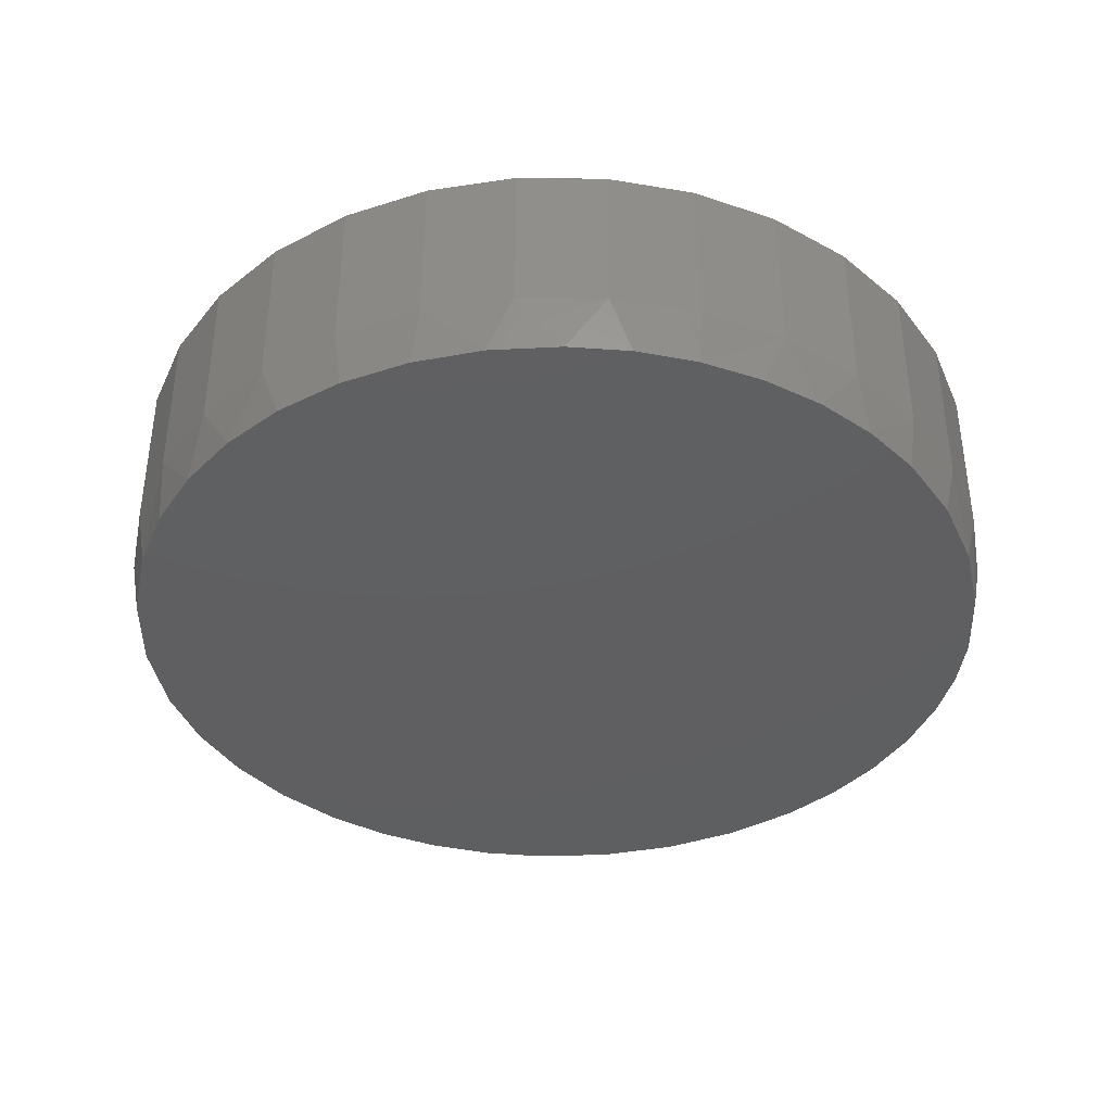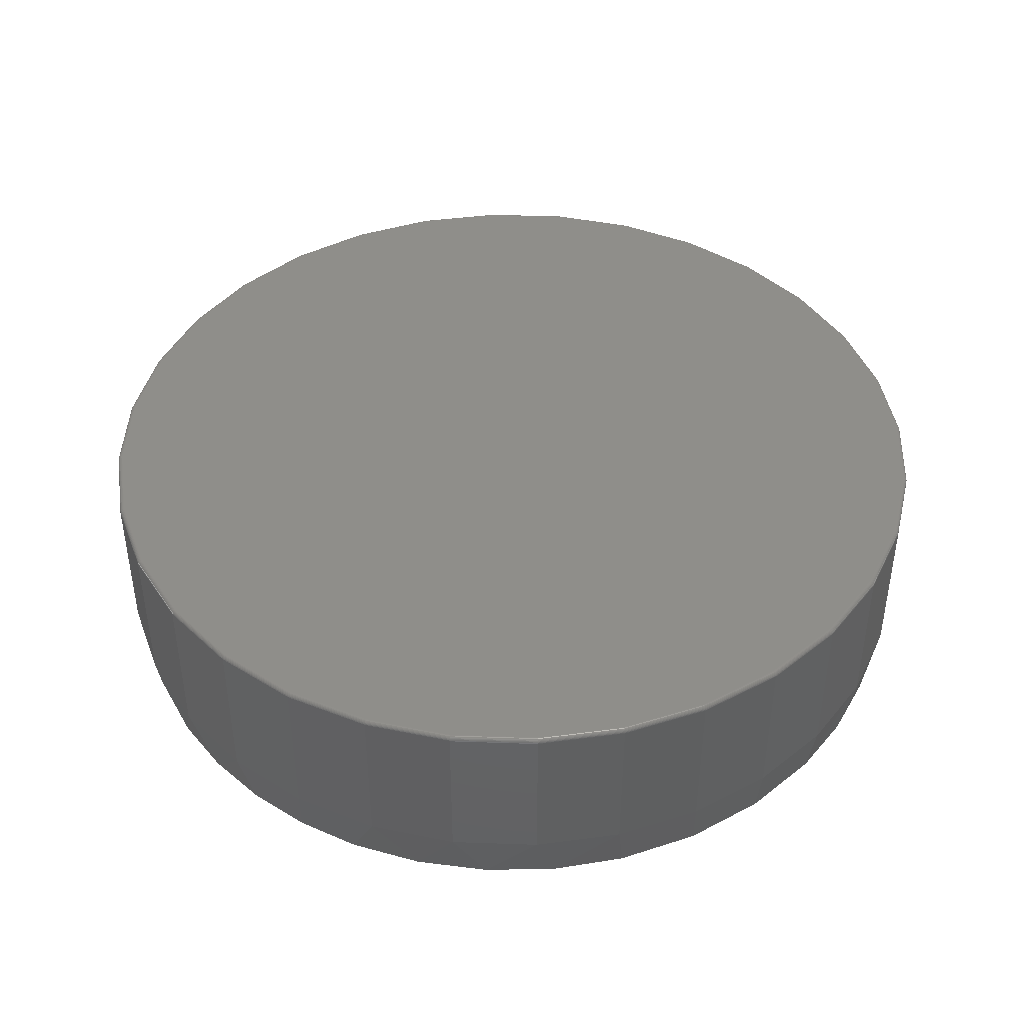
<metadata>
{"format":"stl","ext":"stl","renderer":"f3d","projection":"perspective","resolution":1024,"background":"white","views":[{"elev":-39.0,"azim":-17.5,"up":"+Z"},{"elev":43.4,"azim":-138.3,"up":"+Z"}]}
</metadata>
<code>
# stl→obj: 359 verts, 714 faces
v 0.7658 -1.856e-16 0.09375
v 0.7658 -8.588e-16 0.3672
v 0.7512 -0.1479 0.09375
v 0.7512 -0.1479 0.3672
v 0.7081 -0.29 0.09375
v 0.7081 -0.29 0.3672
v 0.6381 -0.4211 0.09375
v 0.6381 -0.4211 0.3672
v 0.5438 -0.5359 0.09375
v 0.5438 -0.5359 0.3672
v 0.429 -0.6302 0.09375
v 0.429 -0.6302 0.3672
v 0.2979 -0.7002 0.09375
v 0.2979 -0.7002 0.3672
v 0.1558 -0.7433 0.09375
v 0.1558 -0.7433 0.3672
v 0.007895 -0.7579 0.09375
v 0.007895 -0.7579 0.3672
v -0.14 -0.7433 0.09375
v -0.14 -0.7433 0.3672
v -0.2821 -0.7002 0.09375
v -0.2821 -0.7002 0.3672
v -0.4132 -0.6302 0.09375
v -0.4132 -0.6302 0.3672
v -0.528 -0.5359 0.09375
v -0.528 -0.5359 0.3672
v -0.6223 -0.4211 0.09375
v -0.6223 -0.4211 0.3672
v -0.6923 -0.29 0.09375
v -0.6923 -0.29 0.3672
v -0.7354 -0.1479 0.09375
v -0.7354 -0.1479 0.3672
v -0.75 9.281e-17 0.09375
v -0.75 9.281e-17 0.3672
v -0.7354 0.1479 0.09375
v -0.7354 0.1479 0.3672
v -0.6923 0.29 0.09375
v -0.6923 0.29 0.3672
v -0.6223 0.4211 0.09375
v -0.6223 0.4211 0.3672
v -0.528 0.5359 0.09375
v -0.528 0.5359 0.3672
v -0.4132 0.6302 0.09375
v -0.4132 0.6302 0.3672
v -0.2821 0.7002 0.09375
v -0.2821 0.7002 0.3672
v -0.14 0.7433 0.09375
v -0.14 0.7433 0.3672
v 0.007895 0.7579 0.09375
v 0.007895 0.7579 0.3672
v 0.1558 0.7433 0.09375
v 0.1558 0.7433 0.3672
v 0.2979 0.7002 0.09375
v 0.2979 0.7002 0.3672
v 0.429 0.6302 0.09375
v 0.429 0.6302 0.3672
v 0.5438 0.5359 0.09375
v 0.5438 0.5359 0.3672
v 0.6381 0.4211 0.09375
v 0.6381 0.4211 0.3672
v 0.7081 0.29 0.09375
v 0.7081 0.29 0.3672
v 0.7512 0.1479 0.09375
v 0.7512 0.1479 0.3672
v -0.1384 0.7357 0.375
v 0.1542 0.7357 0.375
v 0.007895 0.7501 0.375
v 0.2949 0.693 0.375
v -0.2791 0.693 0.375
v 0.4246 0.6237 0.375
v -0.4088 0.6237 0.375
v 0.5383 0.5304 0.375
v -0.5225 0.5304 0.375
v 0.6316 0.4167 0.375
v -0.6158 0.4167 0.375
v 0.7009 0.287 0.375
v -0.6851 0.287 0.375
v 0.7436 0.1463 0.375
v -0.7278 0.1463 0.375
v 0.758 -2.292e-16 0.375
v -0.7422 -2.867e-16 0.375
v 0.7436 -0.1463 0.375
v -0.7278 -0.1463 0.375
v 0.7009 -0.287 0.375
v -0.6851 -0.287 0.375
v 0.6316 -0.4167 0.375
v -0.6158 -0.4167 0.375
v 0.5383 -0.5304 0.375
v -0.5225 -0.5304 0.375
v 0.4246 -0.6237 0.375
v -0.4088 -0.6237 0.375
v 0.2949 -0.693 0.375
v -0.2791 -0.693 0.375
v 0.1542 -0.7357 0.375
v -0.1384 -0.7357 0.375
v 0.007895 -0.7501 0.375
v -0.7437 2.776e-16 0.3748
v -0.7293 0.1466 0.3748
v -0.7452 2.776e-16 0.3744
v -0.7307 0.1469 0.3744
v -0.7465 2.776e-16 0.3737
v -0.732 0.1472 0.3737
v -0.7477 2.776e-16 0.3727
v -0.7332 0.1474 0.3727
v -0.7487 2.776e-16 0.3715
v -0.7341 0.1476 0.3715
v -0.7494 2.776e-16 0.3702
v -0.7349 0.1477 0.3702
v -0.7498 2.776e-16 0.3687
v -0.7353 0.1478 0.3687
v 0.7451 0.1466 0.3748
v 0.7595 -1.443e-15 0.3748
v 0.7465 0.1469 0.3744
v 0.761 -1.443e-15 0.3744
v 0.7478 0.1472 0.3737
v 0.7623 -1.443e-15 0.3737
v 0.749 0.1474 0.3727
v 0.7635 -1.443e-15 0.3727
v 0.7499 0.1476 0.3715
v 0.7645 -1.443e-15 0.3715
v 0.7506 0.1477 0.3702
v 0.7652 -1.443e-15 0.3702
v 0.7511 0.1478 0.3687
v 0.7656 -1.443e-15 0.3687
v 0.7023 0.2876 0.3748
v 0.7036 0.2882 0.3744
v 0.7049 0.2887 0.3737
v 0.706 0.2892 0.3727
v 0.7069 0.2895 0.3715
v 0.7075 0.2898 0.3702
v 0.708 0.29 0.3687
v 0.6328 0.4176 0.3748
v 0.6341 0.4184 0.3744
v 0.6352 0.4191 0.3737
v 0.6362 0.4198 0.3727
v 0.637 0.4203 0.3715
v 0.6376 0.4207 0.3702
v 0.6379 0.421 0.3687
v 0.5394 0.5315 0.3748
v 0.5404 0.5325 0.3744
v 0.5414 0.5335 0.3737
v 0.5422 0.5343 0.3727
v 0.5429 0.535 0.3715
v 0.5434 0.5355 0.3702
v 0.5437 0.5358 0.3687
v 0.4255 0.6249 0.3748
v 0.4263 0.6262 0.3744
v 0.427 0.6273 0.3737
v 0.4277 0.6283 0.3727
v 0.4282 0.6291 0.3715
v 0.4286 0.6297 0.3702
v 0.4289 0.63 0.3687
v 0.2955 0.6944 0.3748
v 0.2961 0.6957 0.3744
v 0.2966 0.697 0.3737
v 0.2971 0.6981 0.3727
v 0.2974 0.699 0.3715
v 0.2977 0.6997 0.3702
v 0.2979 0.7001 0.3687
v 0.1545 0.7372 0.3748
v 0.1548 0.7386 0.3744
v 0.1551 0.7399 0.3737
v 0.1553 0.7411 0.3727
v 0.1555 0.742 0.3715
v 0.1556 0.7427 0.3702
v 0.1557 0.7432 0.3687
v 0.007895 0.7516 0.3748
v 0.007895 0.7531 0.3744
v 0.007895 0.7544 0.3737
v 0.007895 0.7556 0.3727
v 0.007895 0.7566 0.3715
v 0.007895 0.7573 0.3702
v 0.007895 0.7577 0.3687
v -0.1387 0.7372 0.3748
v -0.139 0.7386 0.3744
v -0.1393 0.7399 0.3737
v -0.1395 0.7411 0.3727
v -0.1397 0.742 0.3715
v -0.1398 0.7427 0.3702
v -0.1399 0.7432 0.3687
v -0.2797 0.6944 0.3748
v -0.2803 0.6957 0.3744
v -0.2808 0.697 0.3737
v -0.2813 0.6981 0.3727
v -0.2816 0.699 0.3715
v -0.2819 0.6997 0.3702
v -0.2821 0.7001 0.3687
v -0.4097 0.6249 0.3748
v -0.4105 0.6262 0.3744
v -0.4112 0.6273 0.3737
v -0.4119 0.6283 0.3727
v -0.4124 0.6291 0.3715
v -0.4128 0.6297 0.3702
v -0.4131 0.63 0.3687
v -0.5236 0.5315 0.3748
v -0.5246 0.5325 0.3744
v -0.5256 0.5335 0.3737
v -0.5264 0.5343 0.3727
v -0.5271 0.535 0.3715
v -0.5276 0.5355 0.3702
v -0.5279 0.5358 0.3687
v -0.617 0.4176 0.3748
v -0.6183 0.4184 0.3744
v -0.6194 0.4191 0.3737
v -0.6204 0.4198 0.3727
v -0.6212 0.4203 0.3715
v -0.6218 0.4207 0.3702
v -0.6221 0.421 0.3687
v -0.6865 0.2876 0.3748
v -0.6879 0.2882 0.3744
v -0.6891 0.2887 0.3737
v -0.6902 0.2892 0.3727
v -0.6911 0.2895 0.3715
v -0.6918 0.2898 0.3702
v -0.6922 0.29 0.3687
v 0.7451 -0.1466 0.3748
v 0.7465 -0.1469 0.3744
v 0.7478 -0.1472 0.3737
v 0.749 -0.1474 0.3727
v 0.7499 -0.1476 0.3715
v 0.7506 -0.1477 0.3702
v 0.7511 -0.1478 0.3687
v -0.7293 -0.1466 0.3748
v -0.7307 -0.1469 0.3744
v -0.732 -0.1472 0.3737
v -0.7332 -0.1474 0.3727
v -0.7341 -0.1476 0.3715
v -0.7349 -0.1477 0.3702
v -0.7353 -0.1478 0.3687
v -0.6865 -0.2876 0.3748
v -0.6879 -0.2882 0.3744
v -0.6891 -0.2887 0.3737
v -0.6902 -0.2892 0.3727
v -0.6911 -0.2895 0.3715
v -0.6918 -0.2898 0.3702
v -0.6922 -0.29 0.3687
v -0.617 -0.4176 0.3748
v -0.6183 -0.4184 0.3744
v -0.6194 -0.4191 0.3737
v -0.6204 -0.4198 0.3727
v -0.6212 -0.4203 0.3715
v -0.6218 -0.4207 0.3702
v -0.6221 -0.421 0.3687
v -0.5236 -0.5315 0.3748
v -0.5246 -0.5325 0.3744
v -0.5256 -0.5335 0.3737
v -0.5264 -0.5343 0.3727
v -0.5271 -0.535 0.3715
v -0.5276 -0.5355 0.3702
v -0.5279 -0.5358 0.3687
v -0.4097 -0.6249 0.3748
v -0.4105 -0.6262 0.3744
v -0.4112 -0.6273 0.3737
v -0.4119 -0.6283 0.3727
v -0.4124 -0.6291 0.3715
v -0.4128 -0.6297 0.3702
v -0.4131 -0.63 0.3687
v -0.2797 -0.6944 0.3748
v -0.2803 -0.6957 0.3744
v -0.2808 -0.697 0.3737
v -0.2813 -0.6981 0.3727
v -0.2816 -0.699 0.3715
v -0.2819 -0.6997 0.3702
v -0.2821 -0.7001 0.3687
v -0.1387 -0.7372 0.3748
v -0.139 -0.7386 0.3744
v -0.1393 -0.7399 0.3737
v -0.1395 -0.7411 0.3727
v -0.1397 -0.742 0.3715
v -0.1398 -0.7427 0.3702
v -0.1399 -0.7432 0.3687
v 0.007895 -0.7516 0.3748
v 0.007895 -0.7531 0.3744
v 0.007895 -0.7544 0.3737
v 0.007895 -0.7556 0.3727
v 0.007895 -0.7566 0.3715
v 0.007895 -0.7573 0.3702
v 0.007895 -0.7577 0.3687
v 0.1545 -0.7372 0.3748
v 0.1548 -0.7386 0.3744
v 0.1551 -0.7399 0.3737
v 0.1553 -0.7411 0.3727
v 0.1555 -0.742 0.3715
v 0.1556 -0.7427 0.3702
v 0.1557 -0.7432 0.3687
v 0.2955 -0.6944 0.3748
v 0.2961 -0.6957 0.3744
v 0.2966 -0.697 0.3737
v 0.2971 -0.6981 0.3727
v 0.2974 -0.699 0.3715
v 0.2977 -0.6997 0.3702
v 0.2979 -0.7001 0.3687
v 0.4255 -0.6249 0.3748
v 0.4263 -0.6262 0.3744
v 0.427 -0.6273 0.3737
v 0.4277 -0.6283 0.3727
v 0.4282 -0.6291 0.3715
v 0.4286 -0.6297 0.3702
v 0.4289 -0.63 0.3687
v 0.5394 -0.5315 0.3748
v 0.5404 -0.5325 0.3744
v 0.5414 -0.5335 0.3737
v 0.5422 -0.5343 0.3727
v 0.5429 -0.535 0.3715
v 0.5434 -0.5355 0.3702
v 0.5437 -0.5358 0.3687
v 0.6328 -0.4176 0.3748
v 0.6341 -0.4184 0.3744
v 0.6352 -0.4191 0.3737
v 0.6362 -0.4198 0.3727
v 0.637 -0.4203 0.3715
v 0.6376 -0.4207 0.3702
v 0.6379 -0.421 0.3687
v 0.7023 -0.2876 0.3748
v 0.7036 -0.2882 0.3744
v 0.7049 -0.2887 0.3737
v 0.706 -0.2892 0.3727
v 0.7069 -0.2895 0.3715
v 0.7075 -0.2898 0.3702
v 0.708 -0.29 0.3687
v -0.1254 0.7302 0
v -0.01577 0.7419 0
v 0.09436 0.7372 0
v 0.7421 0.1093 0
v -0.721 0.1403 0
v 0.718 0.2163 0
v -0.6813 0.2755 0
v 0.6784 0.3185 0
v -0.6168 0.4008 0
v 0.6242 0.4138 0
v -0.5411 0.4995 0
v 0.5409 0.5166 0
v -0.45 0.5842 0
v 0.4407 0.6031 0
v -0.346 0.6525 0
v 0.3267 0.6703 0
v -0.232 0.7024 0
v 0.2026 0.7163 0
v 0.007895 -0.7423 0
v -0.09856 -0.7346 0
v 0.1172 -0.7342 0
v -0.2028 -0.7117 0
v 0.2242 -0.7101 0
v -0.3161 -0.6678 0
v 0.3264 -0.6705 0
v -0.4206 -0.6061 0
v 0.4216 -0.6163 0
v -0.5137 -0.5281 0
v 0.5245 -0.533 0
v -0.5928 -0.436 0
v 0.6109 -0.4328 0
v -0.6536 -0.3367 0
v 0.6782 -0.3188 0
v -0.6981 -0.2292 0
v 0.7242 -0.1947 0
v -0.7253 -0.116 0
v 0.7436 -0.0982 0
v -0.7344 5.391e-08 0
v 0.7502 -1.249e-16 0
f 1 2 3
f 3 2 4
f 3 4 5
f 5 4 6
f 5 6 7
f 7 6 8
f 7 8 9
f 9 8 10
f 9 10 11
f 11 10 12
f 11 12 13
f 13 12 14
f 13 14 15
f 15 14 16
f 15 16 17
f 17 16 18
f 17 18 19
f 19 18 20
f 19 20 21
f 21 20 22
f 21 22 23
f 23 22 24
f 23 24 25
f 25 24 26
f 25 26 27
f 27 26 28
f 27 28 29
f 29 28 30
f 29 30 31
f 31 30 32
f 31 32 33
f 33 32 34
f 33 34 35
f 35 34 36
f 35 36 37
f 37 36 38
f 37 38 39
f 39 38 40
f 39 40 41
f 41 40 42
f 41 42 43
f 43 42 44
f 43 44 45
f 45 44 46
f 45 46 47
f 47 46 48
f 47 48 49
f 49 48 50
f 49 50 51
f 51 50 52
f 51 52 53
f 53 52 54
f 53 54 55
f 55 54 56
f 55 56 57
f 57 56 58
f 57 58 59
f 59 58 60
f 59 60 61
f 61 60 62
f 61 62 63
f 63 62 64
f 63 64 1
f 1 64 2
f 65 66 67
f 66 65 68
f 68 65 69
f 68 69 70
f 70 69 71
f 70 71 72
f 72 71 73
f 72 73 74
f 74 73 75
f 74 75 76
f 76 75 77
f 76 77 78
f 78 77 79
f 78 79 80
f 80 79 81
f 80 81 82
f 82 81 83
f 82 83 84
f 84 83 85
f 84 85 86
f 86 85 87
f 86 87 88
f 88 87 89
f 88 89 90
f 90 89 91
f 90 91 92
f 92 91 93
f 92 93 94
f 94 93 95
f 94 95 96
f 81 79 97
f 97 79 98
f 97 98 99
f 99 98 100
f 99 100 101
f 101 100 102
f 101 102 103
f 103 102 104
f 103 104 105
f 105 104 106
f 105 106 107
f 107 106 108
f 107 108 109
f 109 108 110
f 109 110 34
f 34 110 36
f 78 80 111
f 111 80 112
f 111 112 113
f 113 112 114
f 113 114 115
f 115 114 116
f 115 116 117
f 117 116 118
f 117 118 119
f 119 118 120
f 119 120 121
f 121 120 122
f 121 122 123
f 123 122 124
f 123 124 64
f 64 124 2
f 76 78 125
f 125 78 111
f 125 111 126
f 126 111 113
f 126 113 127
f 127 113 115
f 127 115 128
f 128 115 117
f 128 117 129
f 129 117 119
f 129 119 130
f 130 119 121
f 130 121 131
f 131 121 123
f 131 123 62
f 62 123 64
f 74 76 132
f 132 76 125
f 132 125 133
f 133 125 126
f 133 126 134
f 134 126 127
f 134 127 135
f 135 127 128
f 135 128 136
f 136 128 129
f 136 129 137
f 137 129 130
f 137 130 138
f 138 130 131
f 138 131 60
f 60 131 62
f 72 74 139
f 139 74 132
f 139 132 140
f 140 132 133
f 140 133 141
f 141 133 134
f 141 134 142
f 142 134 135
f 142 135 143
f 143 135 136
f 143 136 144
f 144 136 137
f 144 137 145
f 145 137 138
f 145 138 58
f 58 138 60
f 70 72 146
f 146 72 139
f 146 139 147
f 147 139 140
f 147 140 148
f 148 140 141
f 148 141 149
f 149 141 142
f 149 142 150
f 150 142 143
f 150 143 151
f 151 143 144
f 151 144 152
f 152 144 145
f 152 145 56
f 56 145 58
f 68 70 153
f 153 70 146
f 153 146 154
f 154 146 147
f 154 147 155
f 155 147 148
f 155 148 156
f 156 148 149
f 156 149 157
f 157 149 150
f 157 150 158
f 158 150 151
f 158 151 159
f 159 151 152
f 159 152 54
f 54 152 56
f 66 68 160
f 160 68 153
f 160 153 161
f 161 153 154
f 161 154 162
f 162 154 155
f 162 155 163
f 163 155 156
f 163 156 164
f 164 156 157
f 164 157 165
f 165 157 158
f 165 158 166
f 166 158 159
f 166 159 52
f 52 159 54
f 67 66 167
f 167 66 160
f 167 160 168
f 168 160 161
f 168 161 169
f 169 161 162
f 169 162 170
f 170 162 163
f 170 163 171
f 171 163 164
f 171 164 172
f 172 164 165
f 172 165 173
f 173 165 166
f 173 166 50
f 50 166 52
f 65 67 174
f 174 67 167
f 174 167 175
f 175 167 168
f 175 168 176
f 176 168 169
f 176 169 177
f 177 169 170
f 177 170 178
f 178 170 171
f 178 171 179
f 179 171 172
f 179 172 180
f 180 172 173
f 180 173 48
f 48 173 50
f 69 65 181
f 181 65 174
f 181 174 182
f 182 174 175
f 182 175 183
f 183 175 176
f 183 176 184
f 184 176 177
f 184 177 185
f 185 177 178
f 185 178 186
f 186 178 179
f 186 179 187
f 187 179 180
f 187 180 46
f 46 180 48
f 71 69 188
f 188 69 181
f 188 181 189
f 189 181 182
f 189 182 190
f 190 182 183
f 190 183 191
f 191 183 184
f 191 184 192
f 192 184 185
f 192 185 193
f 193 185 186
f 193 186 194
f 194 186 187
f 194 187 44
f 44 187 46
f 73 71 195
f 195 71 188
f 195 188 196
f 196 188 189
f 196 189 197
f 197 189 190
f 197 190 198
f 198 190 191
f 198 191 199
f 199 191 192
f 199 192 200
f 200 192 193
f 200 193 201
f 201 193 194
f 201 194 42
f 42 194 44
f 75 73 202
f 202 73 195
f 202 195 203
f 203 195 196
f 203 196 204
f 204 196 197
f 204 197 205
f 205 197 198
f 205 198 206
f 206 198 199
f 206 199 207
f 207 199 200
f 207 200 208
f 208 200 201
f 208 201 40
f 40 201 42
f 77 75 209
f 209 75 202
f 209 202 210
f 210 202 203
f 210 203 211
f 211 203 204
f 211 204 212
f 212 204 205
f 212 205 213
f 213 205 206
f 213 206 214
f 214 206 207
f 214 207 215
f 215 207 208
f 215 208 38
f 38 208 40
f 79 77 98
f 98 77 209
f 98 209 100
f 100 209 210
f 100 210 102
f 102 210 211
f 102 211 104
f 104 211 212
f 104 212 106
f 106 212 213
f 106 213 108
f 108 213 214
f 108 214 110
f 110 214 215
f 110 215 36
f 36 215 38
f 80 82 112
f 112 82 216
f 112 216 114
f 114 216 217
f 114 217 116
f 116 217 218
f 116 218 118
f 118 218 219
f 118 219 120
f 120 219 220
f 120 220 122
f 122 220 221
f 122 221 124
f 124 221 222
f 124 222 2
f 2 222 4
f 83 81 223
f 223 81 97
f 223 97 224
f 224 97 99
f 224 99 225
f 225 99 101
f 225 101 226
f 226 101 103
f 226 103 227
f 227 103 105
f 227 105 228
f 228 105 107
f 228 107 229
f 229 107 109
f 229 109 32
f 32 109 34
f 85 83 230
f 230 83 223
f 230 223 231
f 231 223 224
f 231 224 232
f 232 224 225
f 232 225 233
f 233 225 226
f 233 226 234
f 234 226 227
f 234 227 235
f 235 227 228
f 235 228 236
f 236 228 229
f 236 229 30
f 30 229 32
f 87 85 237
f 237 85 230
f 237 230 238
f 238 230 231
f 238 231 239
f 239 231 232
f 239 232 240
f 240 232 233
f 240 233 241
f 241 233 234
f 241 234 242
f 242 234 235
f 242 235 243
f 243 235 236
f 243 236 28
f 28 236 30
f 89 87 244
f 244 87 237
f 244 237 245
f 245 237 238
f 245 238 246
f 246 238 239
f 246 239 247
f 247 239 240
f 247 240 248
f 248 240 241
f 248 241 249
f 249 241 242
f 249 242 250
f 250 242 243
f 250 243 26
f 26 243 28
f 91 89 251
f 251 89 244
f 251 244 252
f 252 244 245
f 252 245 253
f 253 245 246
f 253 246 254
f 254 246 247
f 254 247 255
f 255 247 248
f 255 248 256
f 256 248 249
f 256 249 257
f 257 249 250
f 257 250 24
f 24 250 26
f 93 91 258
f 258 91 251
f 258 251 259
f 259 251 252
f 259 252 260
f 260 252 253
f 260 253 261
f 261 253 254
f 261 254 262
f 262 254 255
f 262 255 263
f 263 255 256
f 263 256 264
f 264 256 257
f 264 257 22
f 22 257 24
f 95 93 265
f 265 93 258
f 265 258 266
f 266 258 259
f 266 259 267
f 267 259 260
f 267 260 268
f 268 260 261
f 268 261 269
f 269 261 262
f 269 262 270
f 270 262 263
f 270 263 271
f 271 263 264
f 271 264 20
f 20 264 22
f 96 95 272
f 272 95 265
f 272 265 273
f 273 265 266
f 273 266 274
f 274 266 267
f 274 267 275
f 275 267 268
f 275 268 276
f 276 268 269
f 276 269 277
f 277 269 270
f 277 270 278
f 278 270 271
f 278 271 18
f 18 271 20
f 94 96 279
f 279 96 272
f 279 272 280
f 280 272 273
f 280 273 281
f 281 273 274
f 281 274 282
f 282 274 275
f 282 275 283
f 283 275 276
f 283 276 284
f 284 276 277
f 284 277 285
f 285 277 278
f 285 278 16
f 16 278 18
f 92 94 286
f 286 94 279
f 286 279 287
f 287 279 280
f 287 280 288
f 288 280 281
f 288 281 289
f 289 281 282
f 289 282 290
f 290 282 283
f 290 283 291
f 291 283 284
f 291 284 292
f 292 284 285
f 292 285 14
f 14 285 16
f 90 92 293
f 293 92 286
f 293 286 294
f 294 286 287
f 294 287 295
f 295 287 288
f 295 288 296
f 296 288 289
f 296 289 297
f 297 289 290
f 297 290 298
f 298 290 291
f 298 291 299
f 299 291 292
f 299 292 12
f 12 292 14
f 88 90 300
f 300 90 293
f 300 293 301
f 301 293 294
f 301 294 302
f 302 294 295
f 302 295 303
f 303 295 296
f 303 296 304
f 304 296 297
f 304 297 305
f 305 297 298
f 305 298 306
f 306 298 299
f 306 299 10
f 10 299 12
f 86 88 307
f 307 88 300
f 307 300 308
f 308 300 301
f 308 301 309
f 309 301 302
f 309 302 310
f 310 302 303
f 310 303 311
f 311 303 304
f 311 304 312
f 312 304 305
f 312 305 313
f 313 305 306
f 313 306 8
f 8 306 10
f 84 86 314
f 314 86 307
f 314 307 315
f 315 307 308
f 315 308 316
f 316 308 309
f 316 309 317
f 317 309 310
f 317 310 318
f 318 310 311
f 318 311 319
f 319 311 312
f 319 312 320
f 320 312 313
f 320 313 6
f 6 313 8
f 82 84 216
f 216 84 314
f 216 314 217
f 217 314 315
f 217 315 218
f 218 315 316
f 218 316 219
f 219 316 317
f 219 317 220
f 220 317 318
f 220 318 221
f 221 318 319
f 221 319 222
f 222 319 320
f 222 320 4
f 4 320 6
f 321 322 323
f 324 325 326
f 326 325 327
f 326 327 328
f 328 327 329
f 328 329 330
f 330 329 331
f 330 331 332
f 332 331 333
f 332 333 334
f 334 333 335
f 334 335 336
f 336 335 337
f 336 337 338
f 338 337 321
f 338 321 323
f 339 340 341
f 341 340 342
f 341 342 343
f 343 342 344
f 343 344 345
f 345 344 346
f 345 346 347
f 347 346 348
f 347 348 349
f 349 348 350
f 349 350 351
f 351 350 352
f 351 352 353
f 353 352 354
f 353 354 355
f 355 354 356
f 355 356 357
f 357 356 358
f 357 358 359
f 359 358 325
f 359 325 324
f 326 61 63
f 328 59 61
f 328 61 326
f 330 57 59
f 330 59 328
f 334 55 57
f 334 57 332
f 336 53 55
f 336 55 334
f 338 51 53
f 338 53 336
f 323 49 51
f 323 51 338
f 322 47 49
f 322 49 323
f 337 45 47
f 337 47 321
f 335 43 45
f 335 45 337
f 333 41 43
f 333 43 335
f 331 39 41
f 331 41 333
f 329 37 39
f 329 39 331
f 327 35 37
f 327 37 329
f 57 330 332
f 47 322 321
f 358 33 325
f 325 33 35
f 325 35 327
f 1 359 63
f 63 359 324
f 63 324 326
f 354 29 31
f 352 27 29
f 352 29 354
f 350 25 27
f 350 27 352
f 348 23 25
f 348 25 350
f 344 21 23
f 344 23 346
f 342 19 21
f 342 21 344
f 340 19 342
f 343 13 15
f 345 11 13
f 345 13 343
f 347 9 11
f 347 11 345
f 351 7 9
f 351 9 349
f 353 5 7
f 353 7 351
f 355 3 5
f 355 5 353
f 23 348 346
f 9 347 349
f 359 1 357
f 357 1 3
f 357 3 355
f 19 340 17
f 17 340 339
f 17 339 15
f 15 339 341
f 15 341 343
f 33 358 31
f 31 358 356
f 31 356 354

</code>
